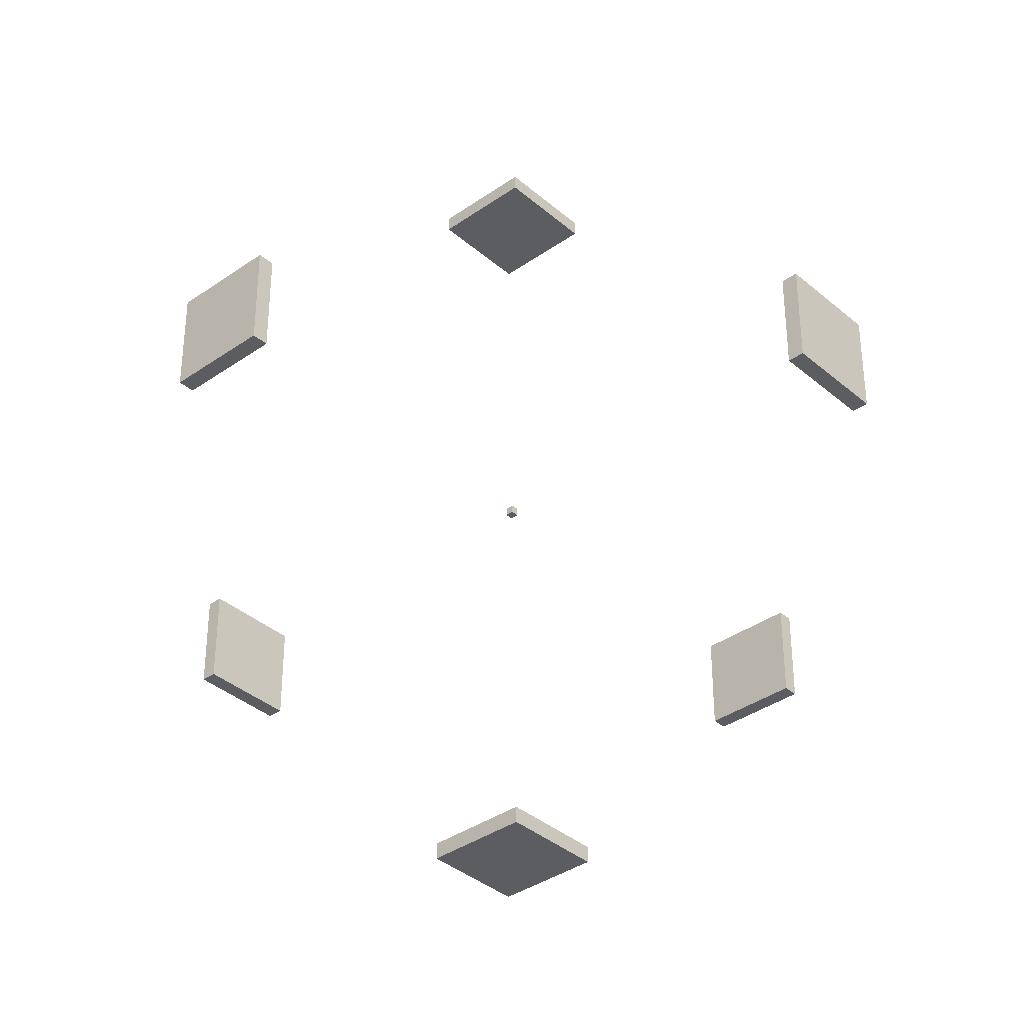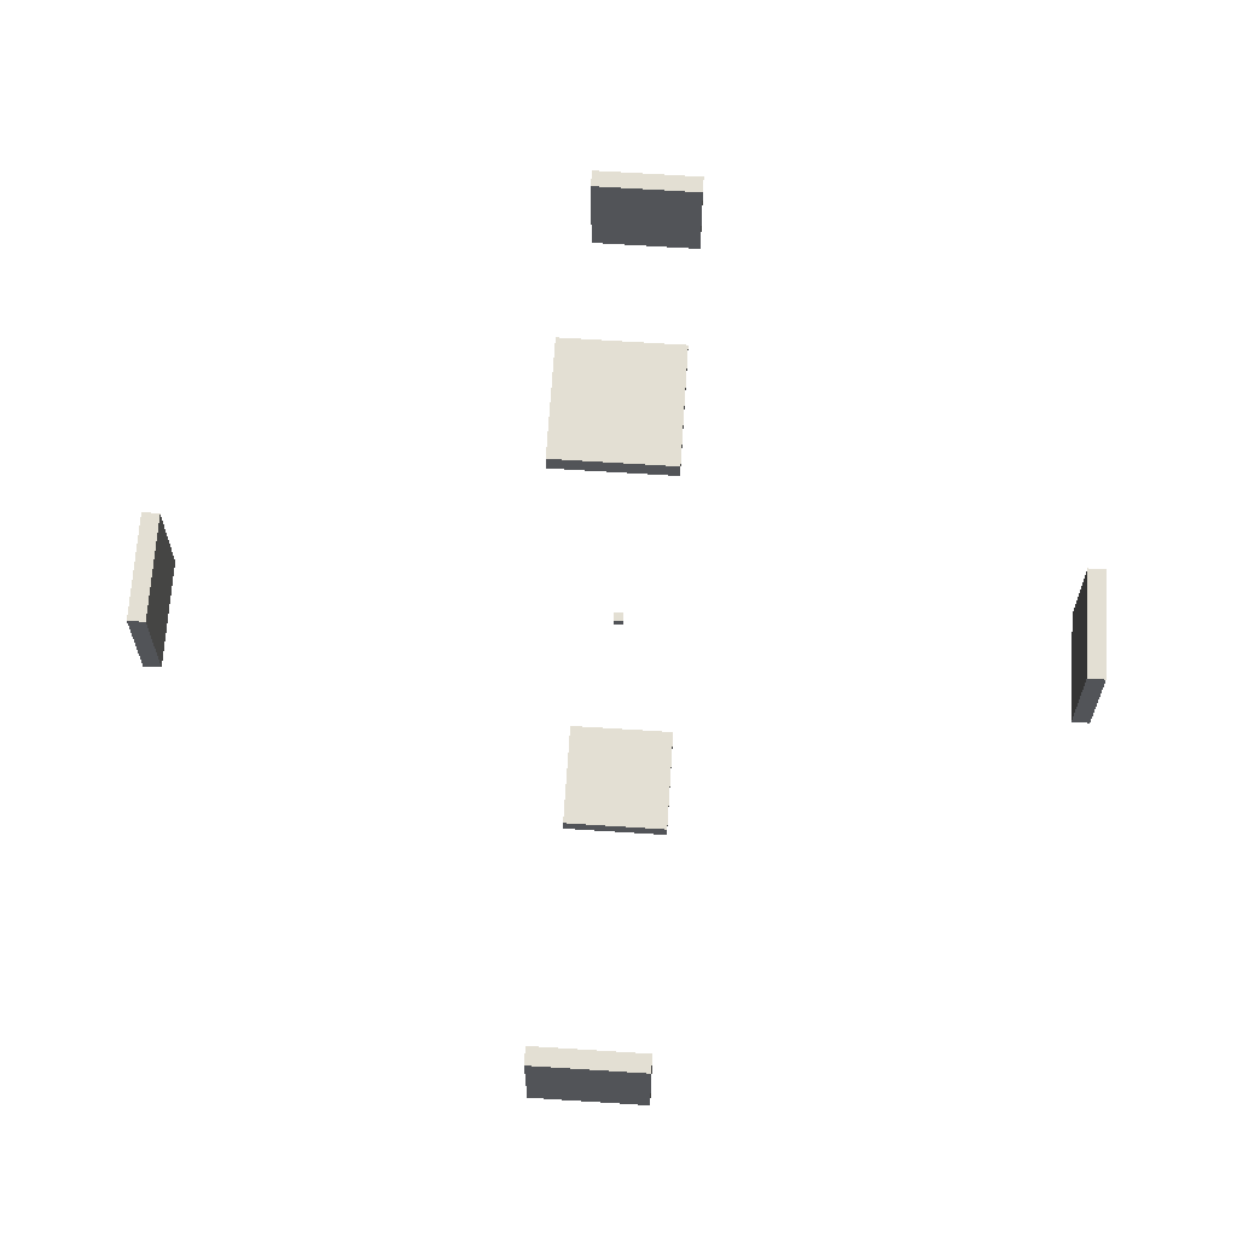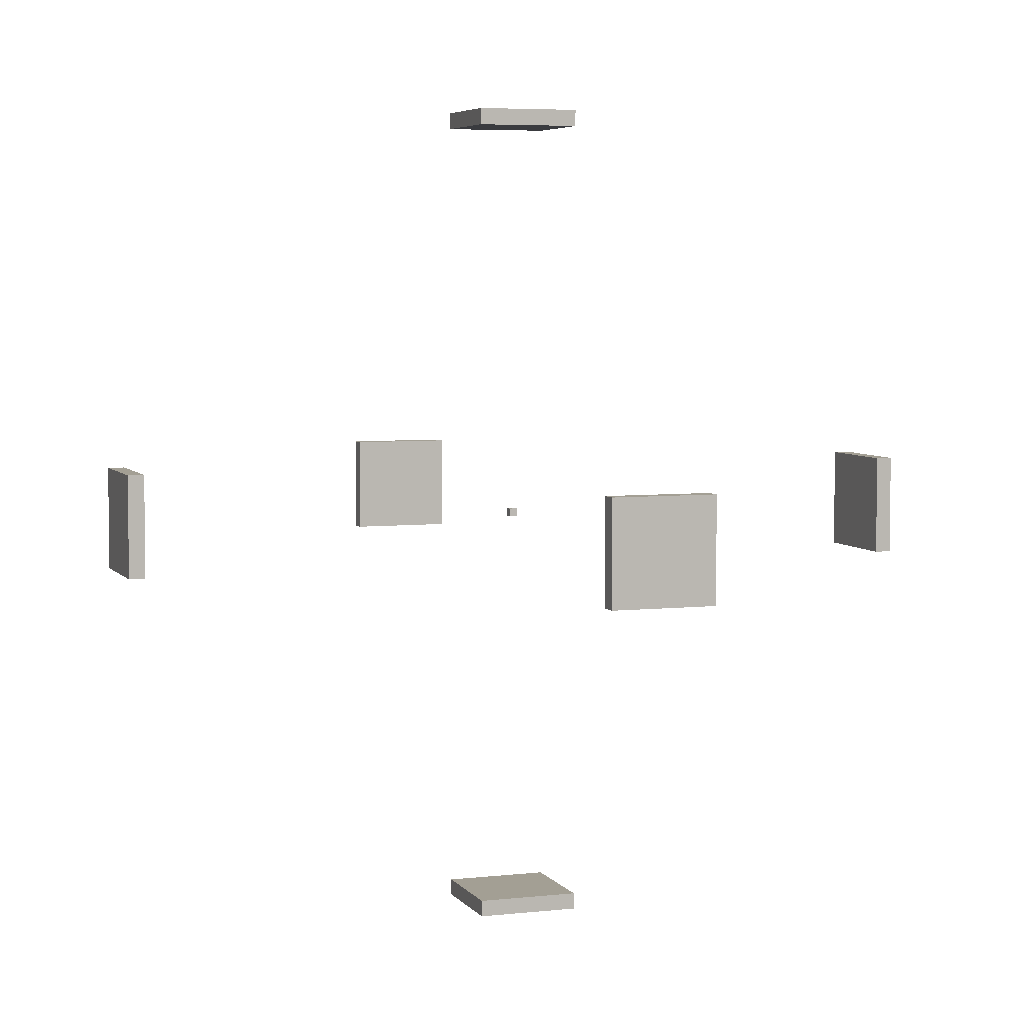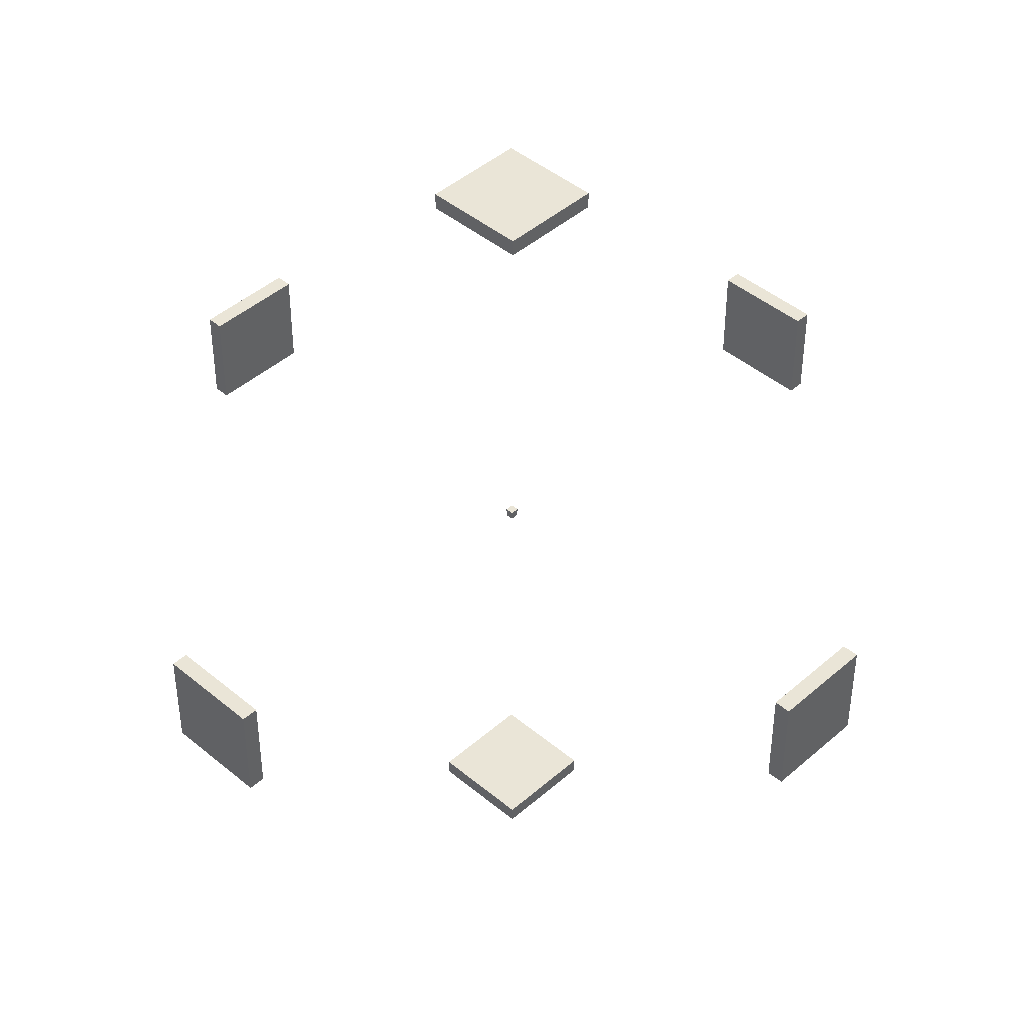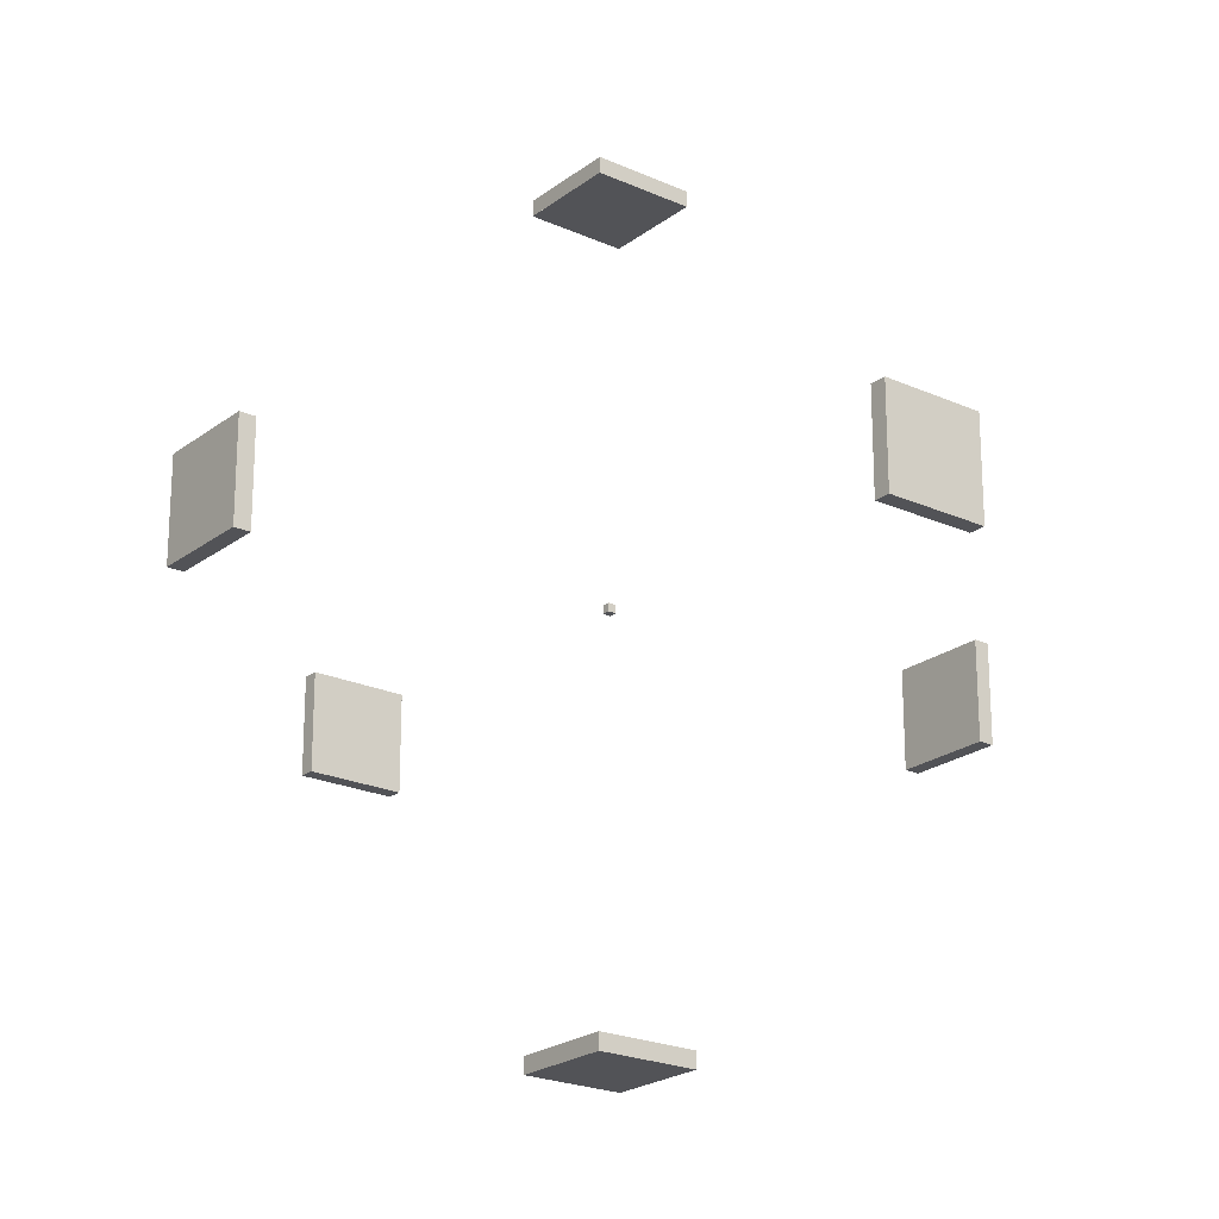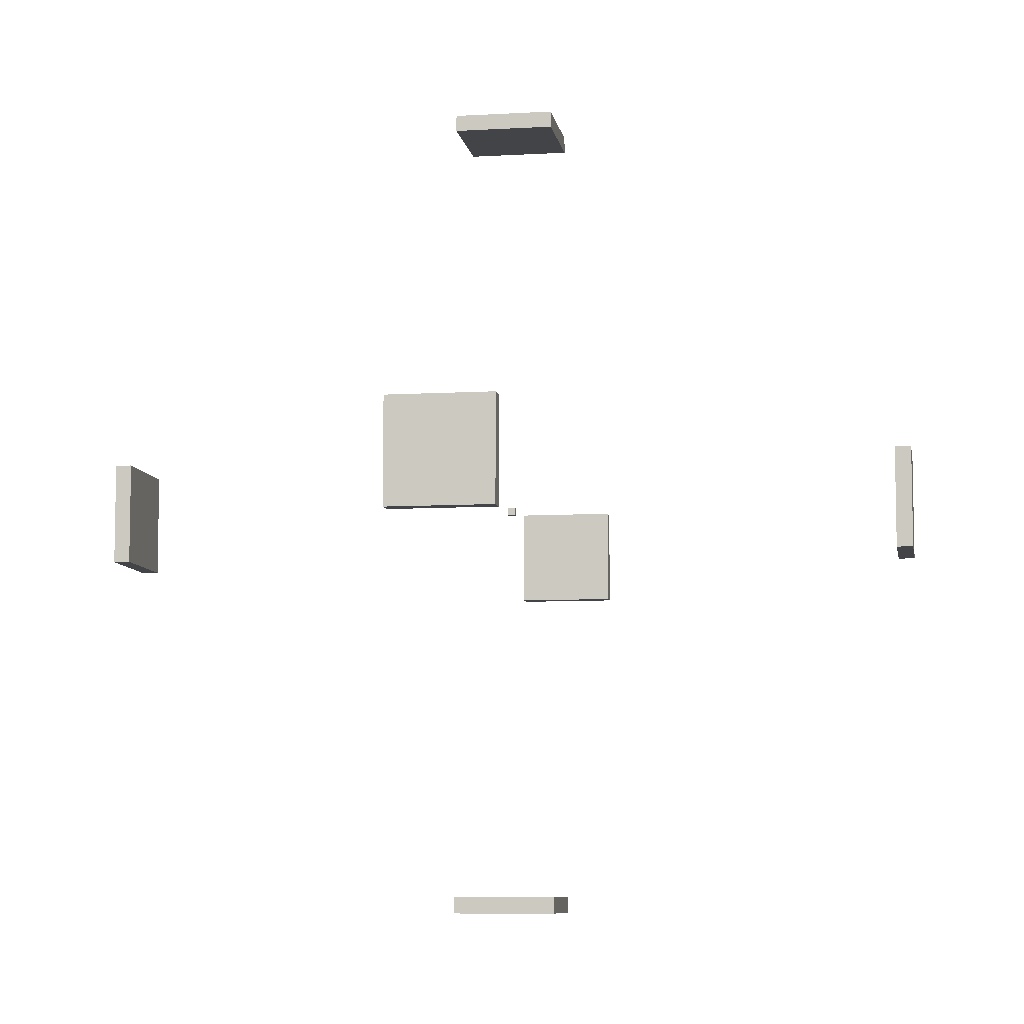
<metadata>
{"format":"obj","ext":"obj","renderer":"f3d","projection":"perspective","resolution":1024,"background":"white","views":[{"elev":-36.9,"azim":132.2,"up":"+Z"},{"elev":67.0,"azim":-86.3,"up":"+Y"},{"elev":5.3,"azim":-19.3,"up":"+Z"},{"elev":44.0,"azim":-135.7,"up":"+Z"},{"elev":-22.3,"azim":142.1,"up":"+Z"},{"elev":-7.9,"azim":-80.7,"up":"+Y"}]}
</metadata>
<code>
o 立方体.008_立方体.015
v -2 -2 2
v -2 2 2
v -2 -2 -2
v -2 2 -2
v 2 -2 2
v 2 2 2
v 2 -2 -2
v 2 2 -2
v -196 -0 0
v -204 0 0
v -196 -0 26.1
v -204 0 26.1
v -204 0 -24.14
v -196 -0 -24.14
v -196 24.99 0
v -204 24.99 0
v -196 24.99 26.1
v -204 24.99 26.1
v -196 24.99 -24.14
v -204 24.99 -24.14
v -204 -25 0
v -204 -25 26.1
v -204 -25 -24.14
v -196 -25 0
v -196 -25 26.1
v -196 -25 -24.14
v 0 -196 -0.04741
v 0 -204 -0.04741
v 0 -196 -25.04
v 0 -204 -25.04
v 0 -196 24.96
v 0 -204 24.96
v -25 -196 -0.04741
v -25 -204 -0.04741
v -25 -196 -25.04
v -25 -204 -25.04
v -25 -196 24.96
v -25 -204 24.96
v 25 -204 -0.04741
v 25 -196 -0.04741
v 25 -204 -25.04
v 25 -196 -25.04
v 25 -204 24.96
v 25 -196 24.96
v 204 -0 0
v 196 0 0
v 196 -25 0
v 204 -25 0
v 204 -0 24.71
v 196 0 24.71
v 196 -25 24.71
v 204 -25 24.71
v 196 0 -25
v 204 -0 -25
v 196 -25 -25
v 204 -25 -25
v 204 25.26 0
v 196 25.26 0
v 204 25.26 24.71
v 196 25.26 24.71
v 204 25.26 -25
v 196 25.26 -25
v 0 204 0
v 0 196 0
v 0 204 24.24
v 0 196 24.24
v 0 204 -25
v 0 196 -25
v 25 196 0
v 25 196 24.24
v 25 196 -25
v 25 204 0
v 25 204 24.24
v 25 204 -25
v -24.99 204 0
v -24.99 204 24.24
v -24.99 204 -25
v -24.99 196 0
v -24.99 196 24.24
v -24.99 196 -25
v 0 -0 -196
v 0 0 -204
v -25 -0 -196
v -25 0 -204
v 25 0 -204
v 25 -0 -196
v 0 -25 -196
v 0 -25 -204
v -25 -25 -196
v -25 -25 -204
v 25 -25 -204
v 25 -25 -196
v 0 25.33 -196
v 0 25.33 -204
v -25 25.33 -196
v -25 25.33 -204
v 25 25.33 -204
v 25 25.33 -196
v 0 -0 204
v 0 0 196
v 25 0 196
v 25 -0 204
v -25 -0 204
v -25 0 196
v 0 -25 204
v 0 -25 196
v 25 -25 196
v 25 -25 204
v -25 -25 204
v -25 -25 196
v 0 25 196
v 0 25 204
v 25 25 196
v 25 25 204
v -25 25 204
v -25 25 196
f 2 3 1
f 4 7 3
f 8 5 7
f 6 1 5
f 7 1 3
f 4 6 8
f 13 16 20
f 14 24 26
f 9 25 24
f 10 18 16
f 15 11 9
f 19 9 14
f 23 10 13
f 21 12 10
f 17 20 18
f 18 25 17
f 19 23 20
f 23 25 22
f 30 34 36
f 29 40 42
f 27 44 40
f 28 38 34
f 33 31 27
f 35 27 29
f 39 32 28
f 41 28 30
f 35 38 36
f 37 43 38
f 41 44 42
f 41 35 36
f 53 58 62
f 54 48 56
f 55 46 53
f 47 50 46
f 45 52 48
f 46 60 58
f 57 49 45
f 61 45 54
f 59 62 60
f 51 56 52
f 56 62 61
f 51 59 60
f 68 78 80
f 67 72 74
f 63 73 72
f 64 79 78
f 71 64 68
f 69 66 64
f 77 63 67
f 75 65 63
f 71 77 74
f 71 73 70
f 73 79 70
f 80 76 77
f 94 84 96
f 93 86 98
f 95 81 93
f 97 82 94
f 85 88 82
f 83 87 81
f 81 92 86
f 82 90 84
f 95 97 96
f 89 96 90
f 90 92 89
f 98 91 97
f 111 104 116
f 112 102 114
f 113 100 111
f 115 99 112
f 99 108 102
f 100 110 104
f 101 106 100
f 103 105 99
f 113 115 114
f 107 114 108
f 109 116 110
f 109 107 108
f 2 4 3
f 4 8 7
f 8 6 5
f 6 2 1
f 7 5 1
f 4 2 6
f 13 10 16
f 14 9 24
f 9 11 25
f 10 12 18
f 15 17 11
f 19 15 9
f 23 21 10
f 21 22 12
f 17 19 20
f 18 22 25
f 19 26 23
f 23 26 25
f 30 28 34
f 29 27 40
f 27 31 44
f 28 32 38
f 33 37 31
f 35 33 27
f 39 43 32
f 41 39 28
f 35 37 38
f 37 44 43
f 41 43 44
f 41 42 35
f 53 46 58
f 54 45 48
f 55 47 46
f 47 51 50
f 45 49 52
f 46 50 60
f 57 59 49
f 61 57 45
f 59 61 62
f 51 55 56
f 56 55 62
f 51 52 59
f 68 64 78
f 67 63 72
f 63 65 73
f 64 66 79
f 71 69 64
f 69 70 66
f 77 75 63
f 75 76 65
f 71 80 77
f 71 74 73
f 73 76 79
f 80 79 76
f 94 82 84
f 93 81 86
f 95 83 81
f 97 85 82
f 85 91 88
f 83 89 87
f 81 87 92
f 82 88 90
f 95 98 97
f 89 95 96
f 90 91 92
f 98 92 91
f 111 100 104
f 112 99 102
f 113 101 100
f 115 103 99
f 99 105 108
f 100 106 110
f 101 107 106
f 103 109 105
f 113 116 115
f 107 113 114
f 109 115 116
f 109 110 107

</code>
